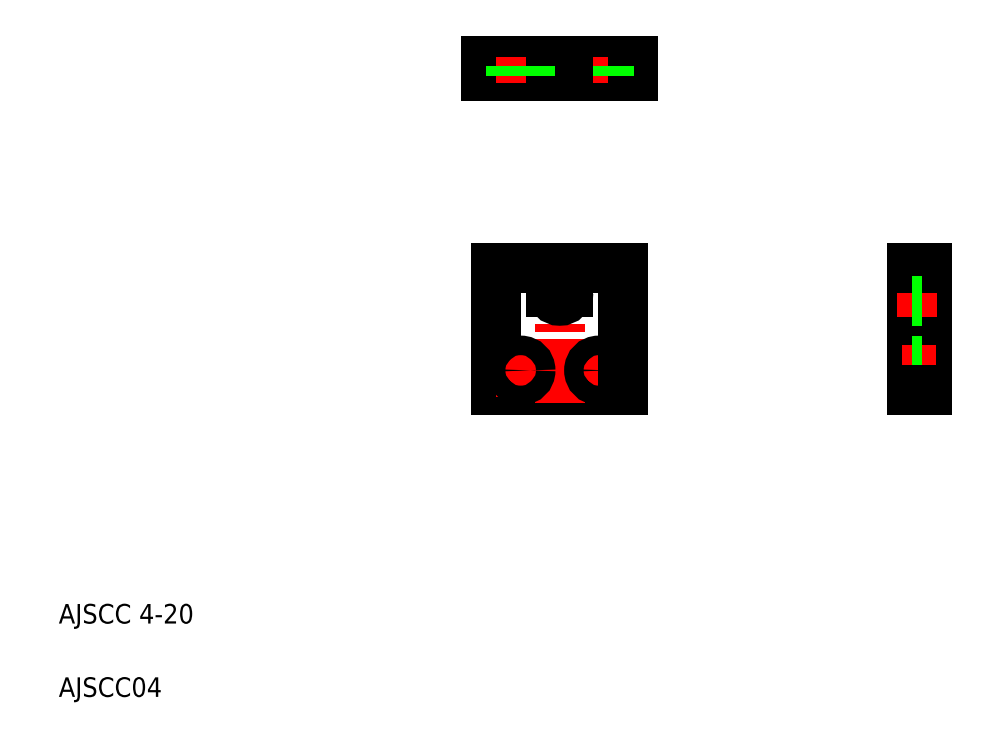
<metadata>
{"format":"dxf","ext":"dxf","renderer":"ezdxf+matplotlib","layout":"modelspace","background":"white","min_lineweight":24,"dpi":150}
</metadata>
<code>
0
SECTION
2
ENTITIES
0
TEXT
8
0
10
10
20
25
30
0
40
4
1
AJSCC 4-20
0
TEXT
8
0
10
10
20
10
30
0
40
4
1
AJSCC04
0
LINE
8
CENTER
10
100.6
20
76.77
30
0
11
124.7
21
76.77
31
0
0
LINE
8
0
10
99.48
20
97.77
30
0
11
110.7
21
97.77
31
0
0
LINE
8
0
10
99.48
20
72.77
30
0
11
125.5
21
72.77
31
0
0
LINE
8
0
10
99.48
20
97.77
30
0
11
99.48
21
72.77
31
0
0
LINE
8
0
10
114.2
20
97.77
30
0
11
125.5
21
97.77
31
0
0
LINE
8
CENTER
10
112.5
20
100.7
30
0
11
112.5
21
69.65
31
0
0
LINE
8
CENTER
10
104.5
20
80.58
30
0
11
104.5
21
71.33
31
0
0
CIRCLE
8
0
10
104.5
20
76.77
30
0
40
2
0
LINE
8
CENTER
10
120.5
20
80.58
30
0
11
120.5
21
71.33
31
0
0
CIRCLE
8
0
10
120.5
20
76.77
30
0
40
2
0
LINE
8
CENTER
10
109.3
20
92.77
30
0
11
115.7
21
92.77
31
0
0
ARC
8
0
10
112.5
20
92.77
30
0
40
1.75
50
180
51
0
0
LINE
8
0
10
110.7
20
97.77
30
0
11
110.7
21
92.77
31
0
0
LINE
8
0
10
114.2
20
97.77
30
0
11
114.2
21
92.77
31
0
0
LINE
8
0
10
125.5
20
97.77
30
0
11
125.5
21
72.77
31
0
0
LINE
8
0
10
97.48
20
140
30
0
11
127.5
21
140
31
0
0
LINE
8
0
10
127.5
20
137
30
0
11
97.48
21
137
31
0
0
LINE
8
0
10
97.48
20
137
30
0
11
97.48
21
140
31
0
0
LINE
8
CENTER
10
112.5
20
134.3
30
0
11
112.5
21
142.8
31
0
0
LINE
8
CENTER
10
104.5
20
140.8
30
0
11
104.5
21
135.5
31
0
0
LINE
8
CENTER
10
120.5
20
140.8
30
0
11
120.5
21
135.5
31
0
0
LINE
8
0
10
127.5
20
140
30
0
11
127.5
21
137
31
0
0
LINE
8
0
10
118.5
20
137
30
0
11
118.5
21
140
31
0
0
LINE
8
0
10
122.5
20
137
30
0
11
122.5
21
140
31
0
0
LINE
8
0
10
114.2
20
137
30
0
11
114.2
21
140
31
0
0
LINE
8
0
10
110.7
20
137
30
0
11
110.7
21
140
31
0
0
LINE
8
0
10
106.5
20
137
30
0
11
106.5
21
140
31
0
0
LINE
8
0
10
102.5
20
137
30
0
11
102.5
21
140
31
0
0
LINE
8
0
10
112.5
20
137
30
0
11
112.5
21
137
31
0
0
LINE
8
0
10
120
20
137
30
0
11
120
21
137
31
0
0
LINE
8
CENTER
10
186
20
100.7
30
0
11
186
21
69.65
31
0
0
LINE
8
0
10
184.5
20
97.77
30
0
11
184.5
21
72.77
31
0
0
LINE
8
0
10
187.5
20
97.77
30
0
11
187.5
21
72.77
31
0
0
LINE
8
CENTER
10
182.4
20
76.77
30
0
11
189.5
21
76.77
31
0
0
LINE
8
0
10
184.5
20
78.77
30
0
11
187.5
21
78.77
31
0
0
LINE
8
0
10
184.5
20
74.77
30
0
11
187.5
21
74.77
31
0
0
LINE
8
0
10
184.5
20
72.77
30
0
11
187.5
21
72.77
31
0
0
LINE
8
CENTER
10
181.4
20
92.77
30
0
11
189.6
21
92.77
31
0
0
LINE
8
0
10
184.5
20
97.77
30
0
11
187.5
21
97.77
31
0
0
LINE
8
0
10
184.5
20
91.02
30
0
11
187.5
21
91.02
31
0
0
ENDSEC
0
EOF

</code>
